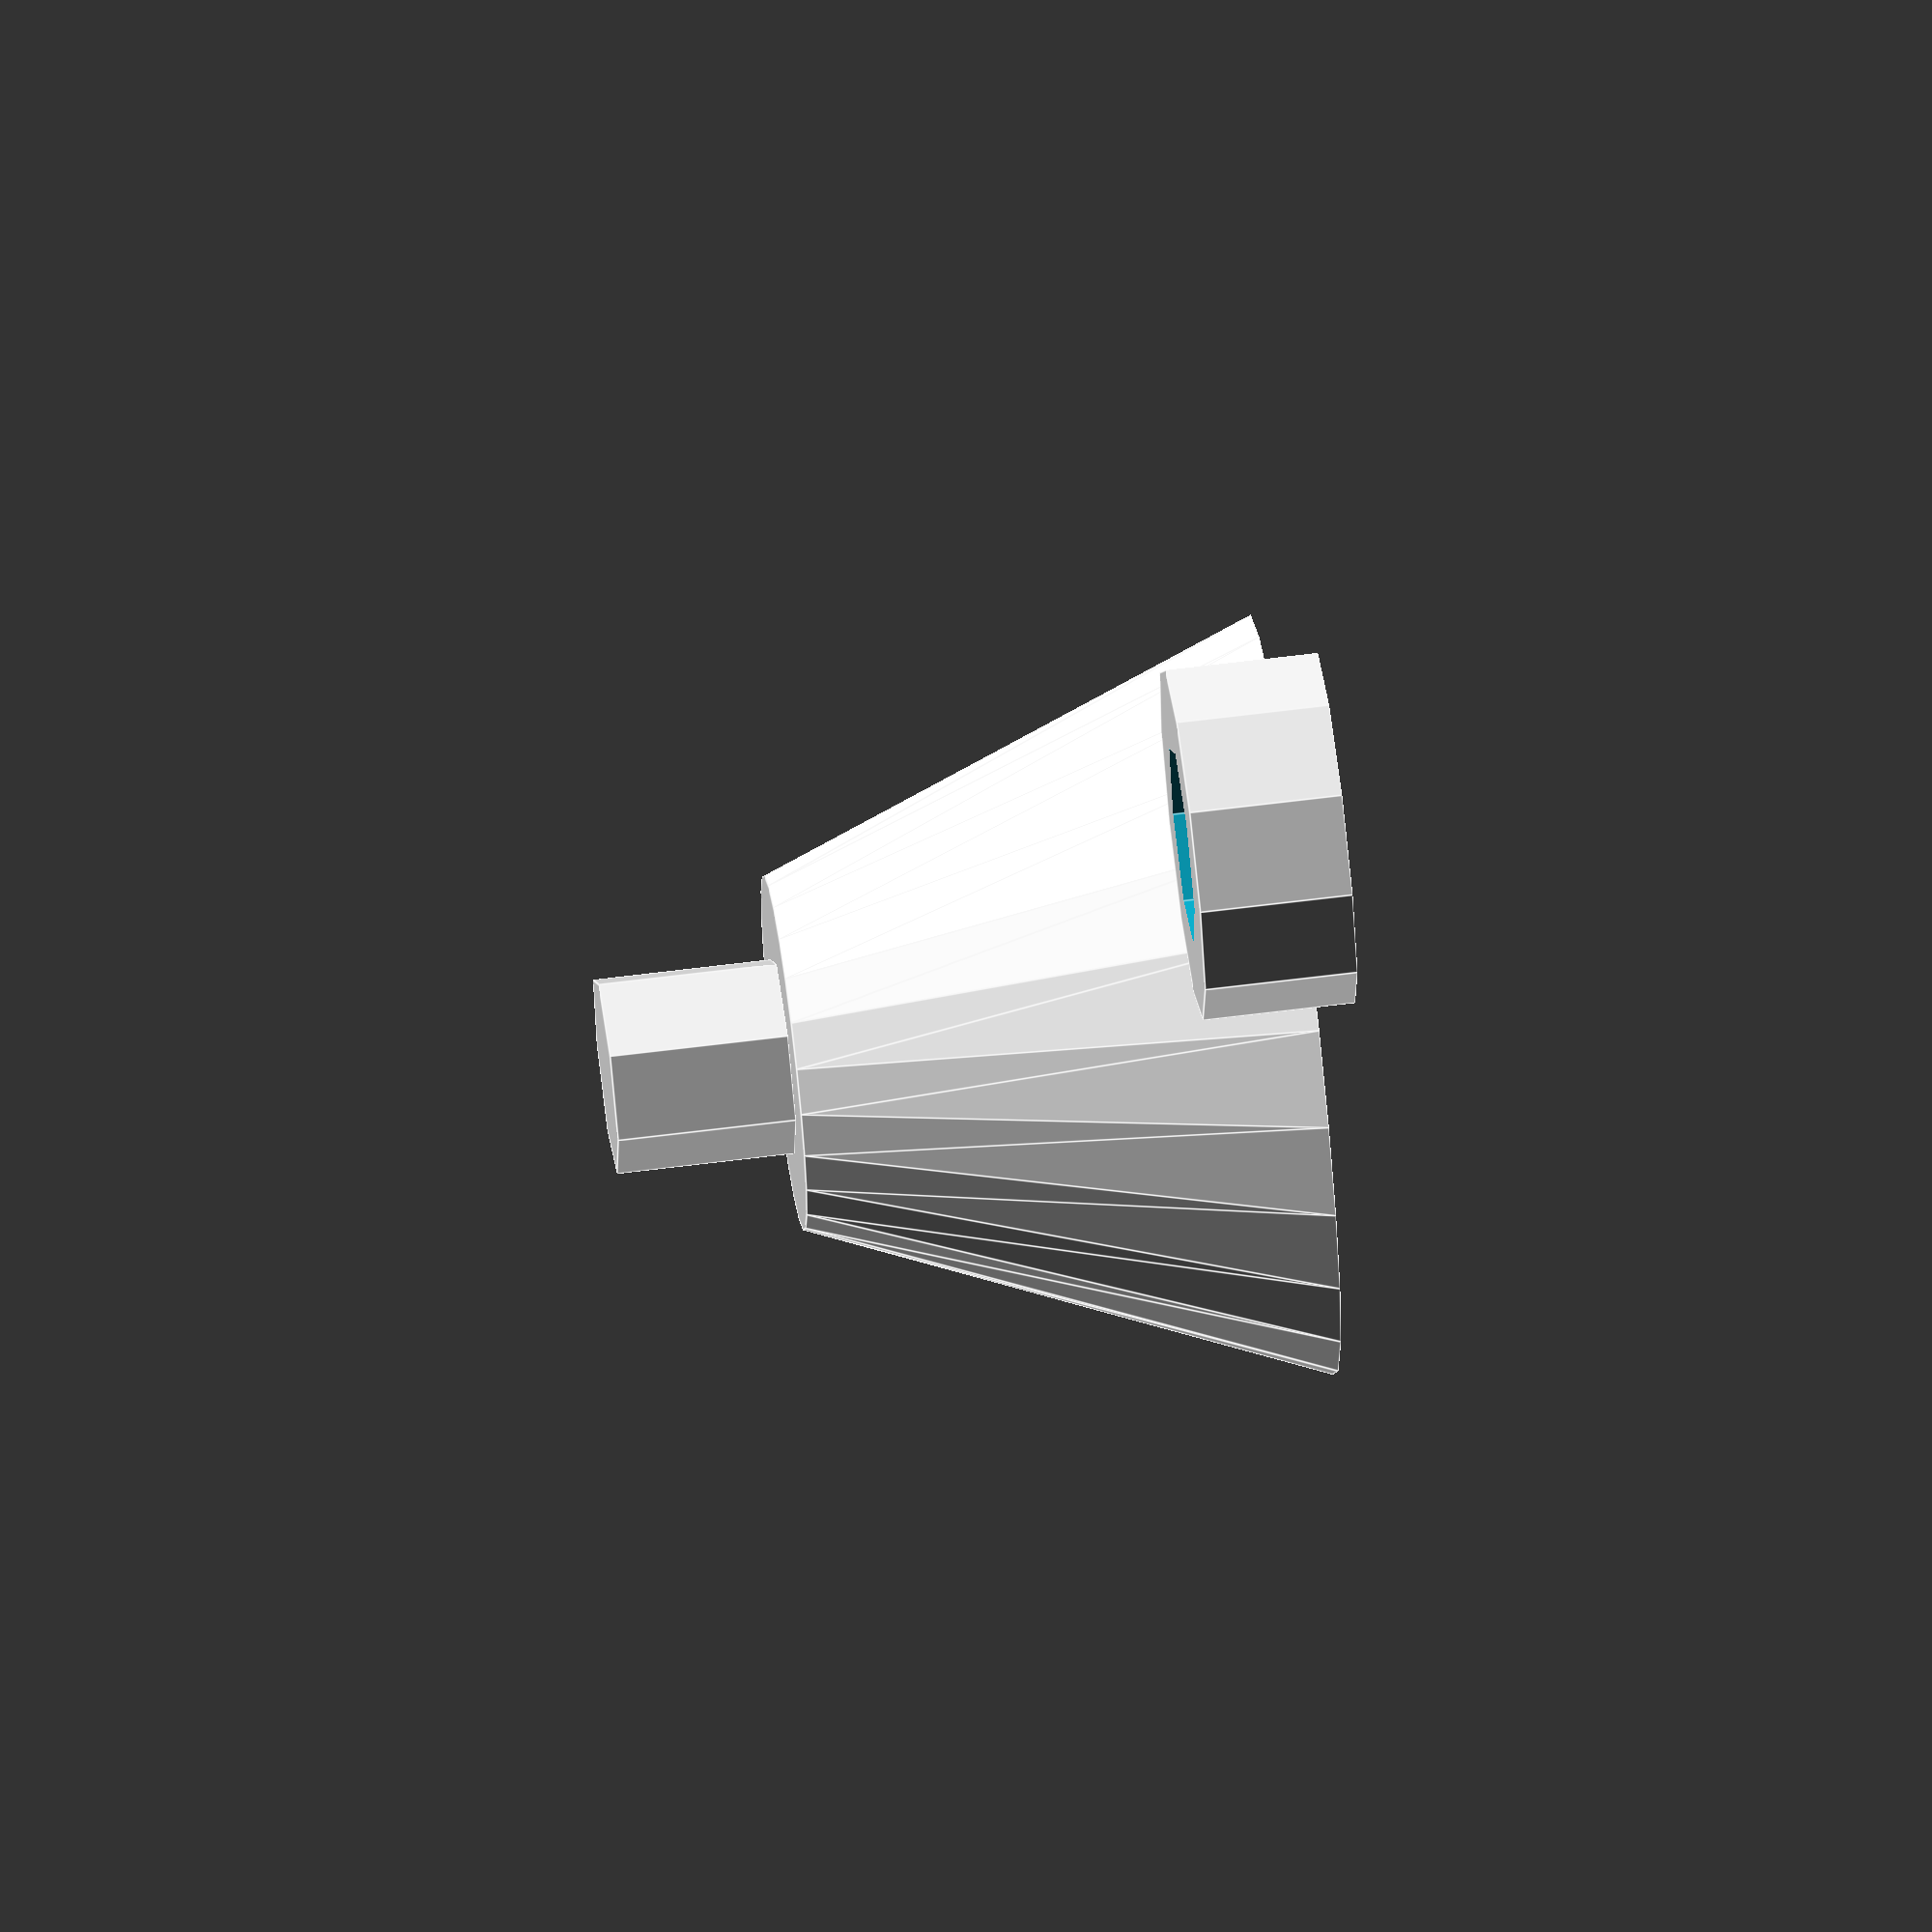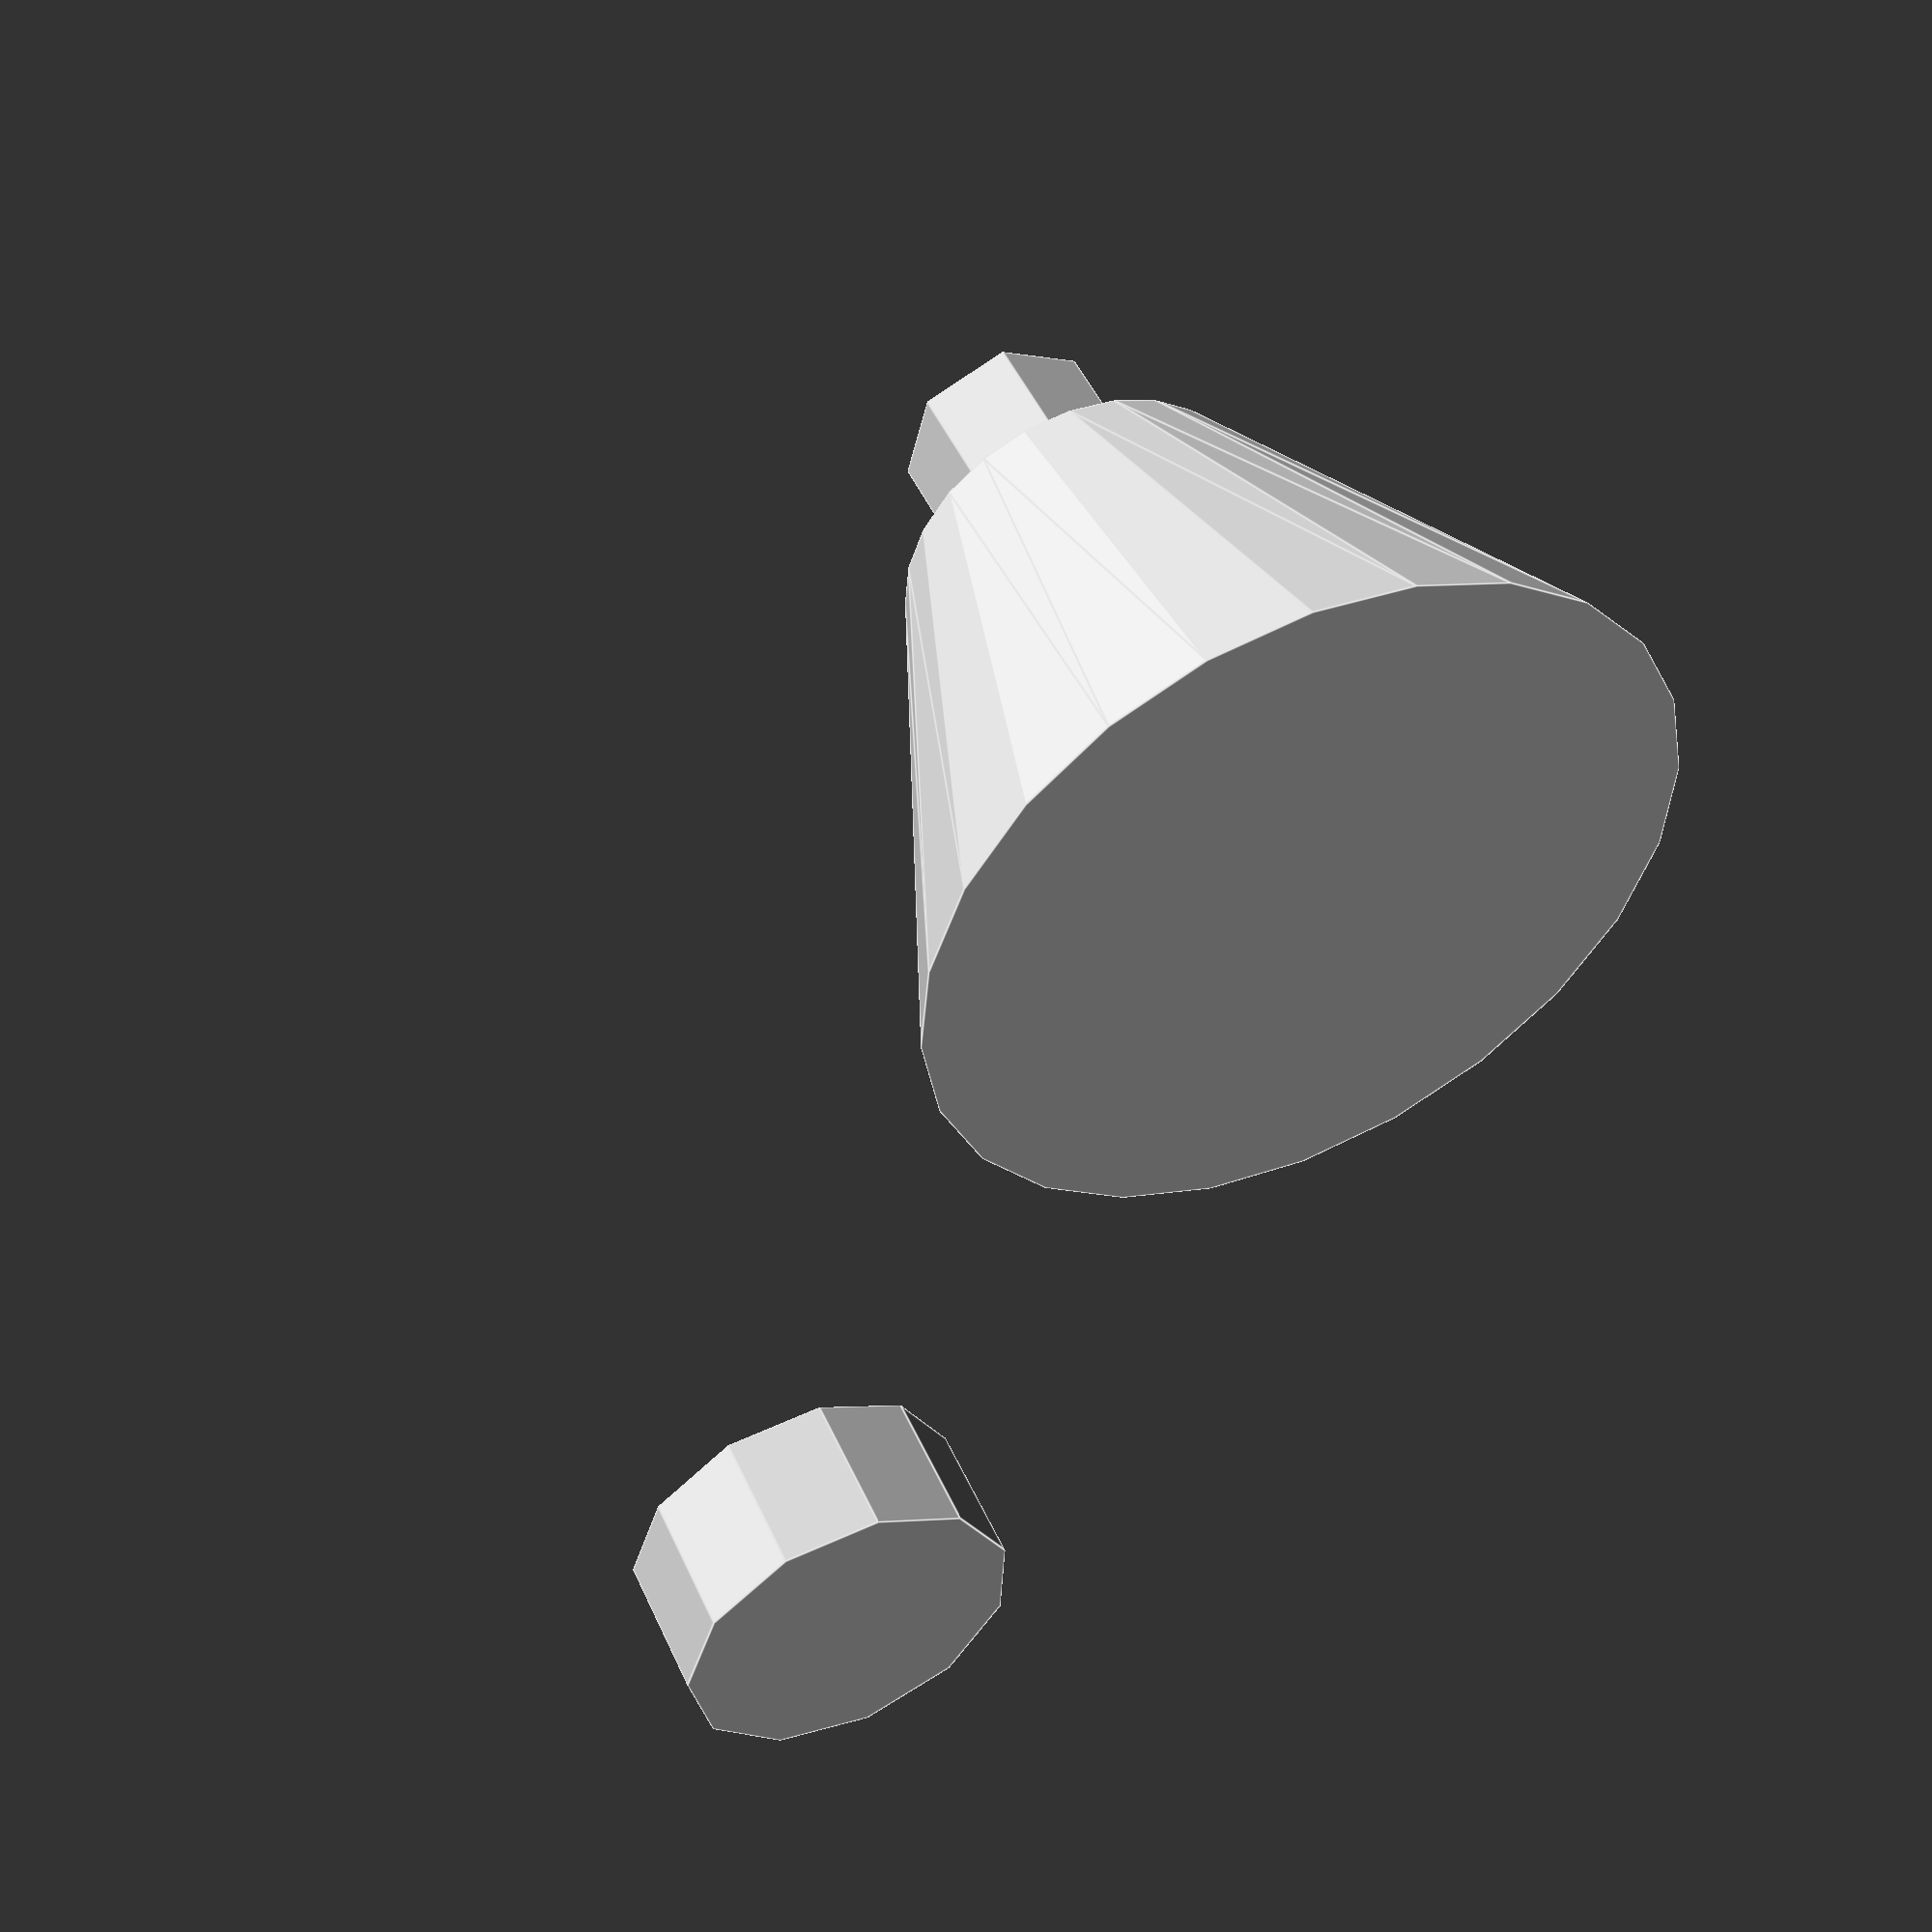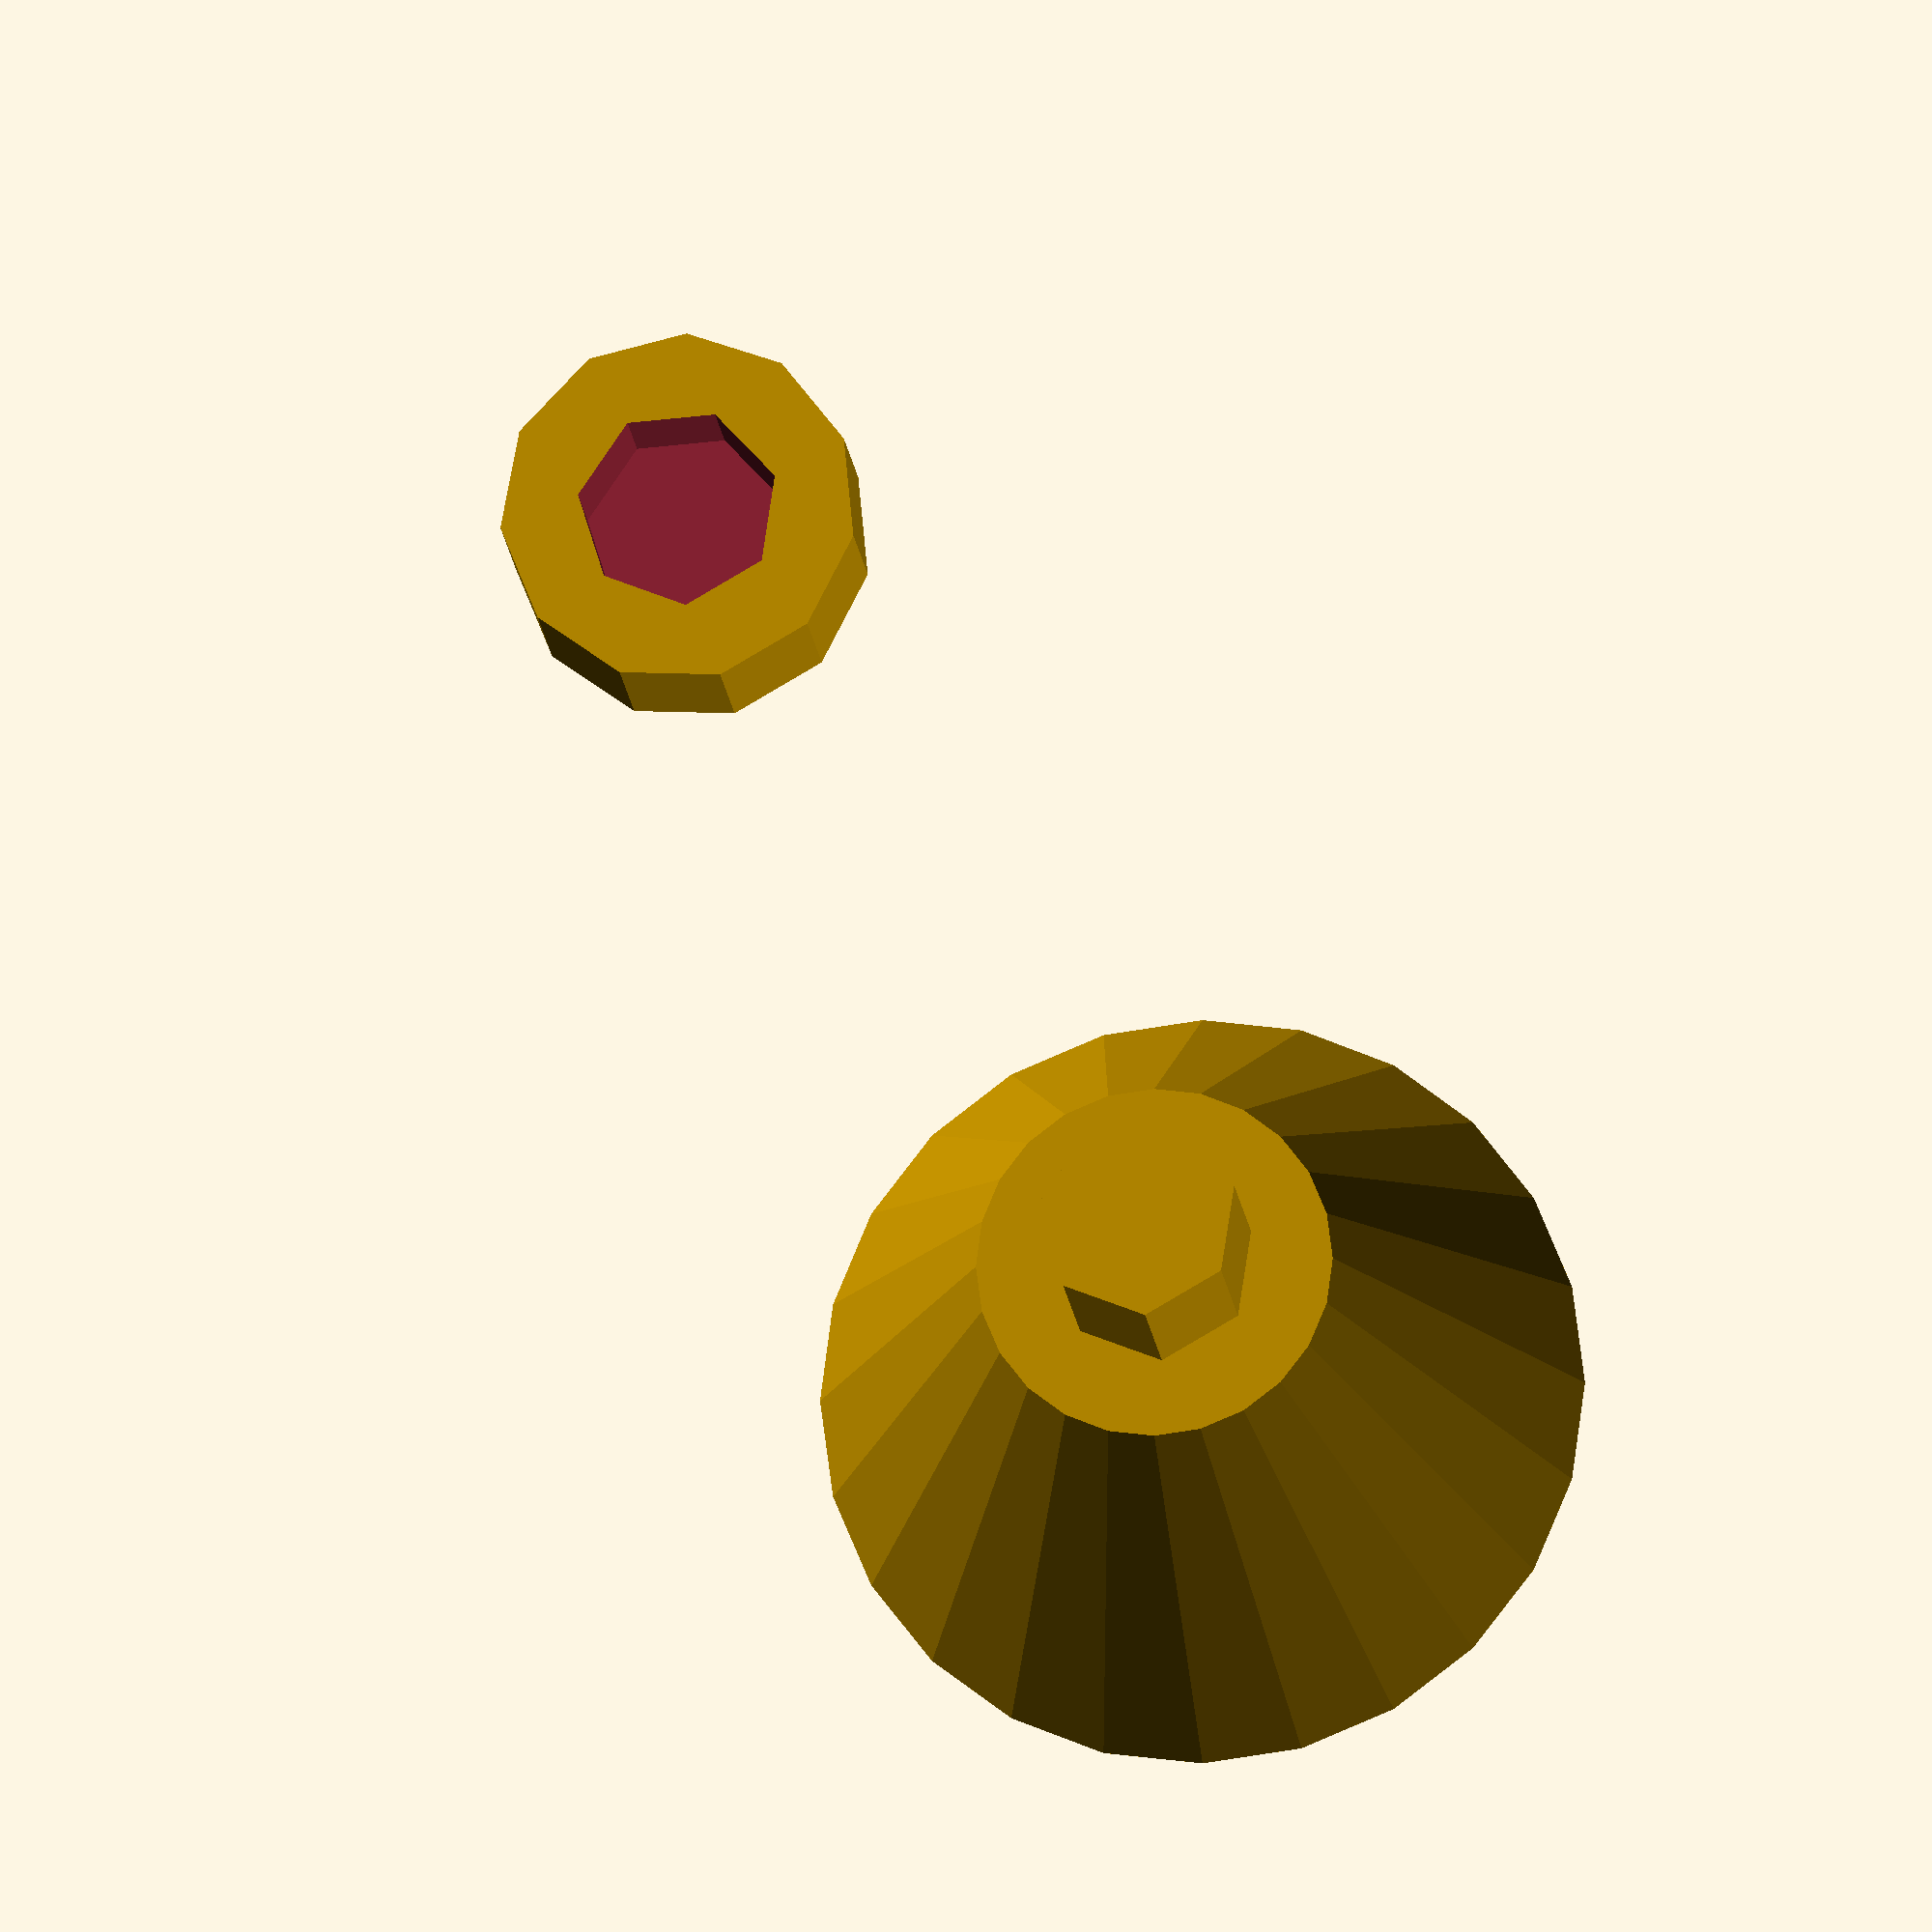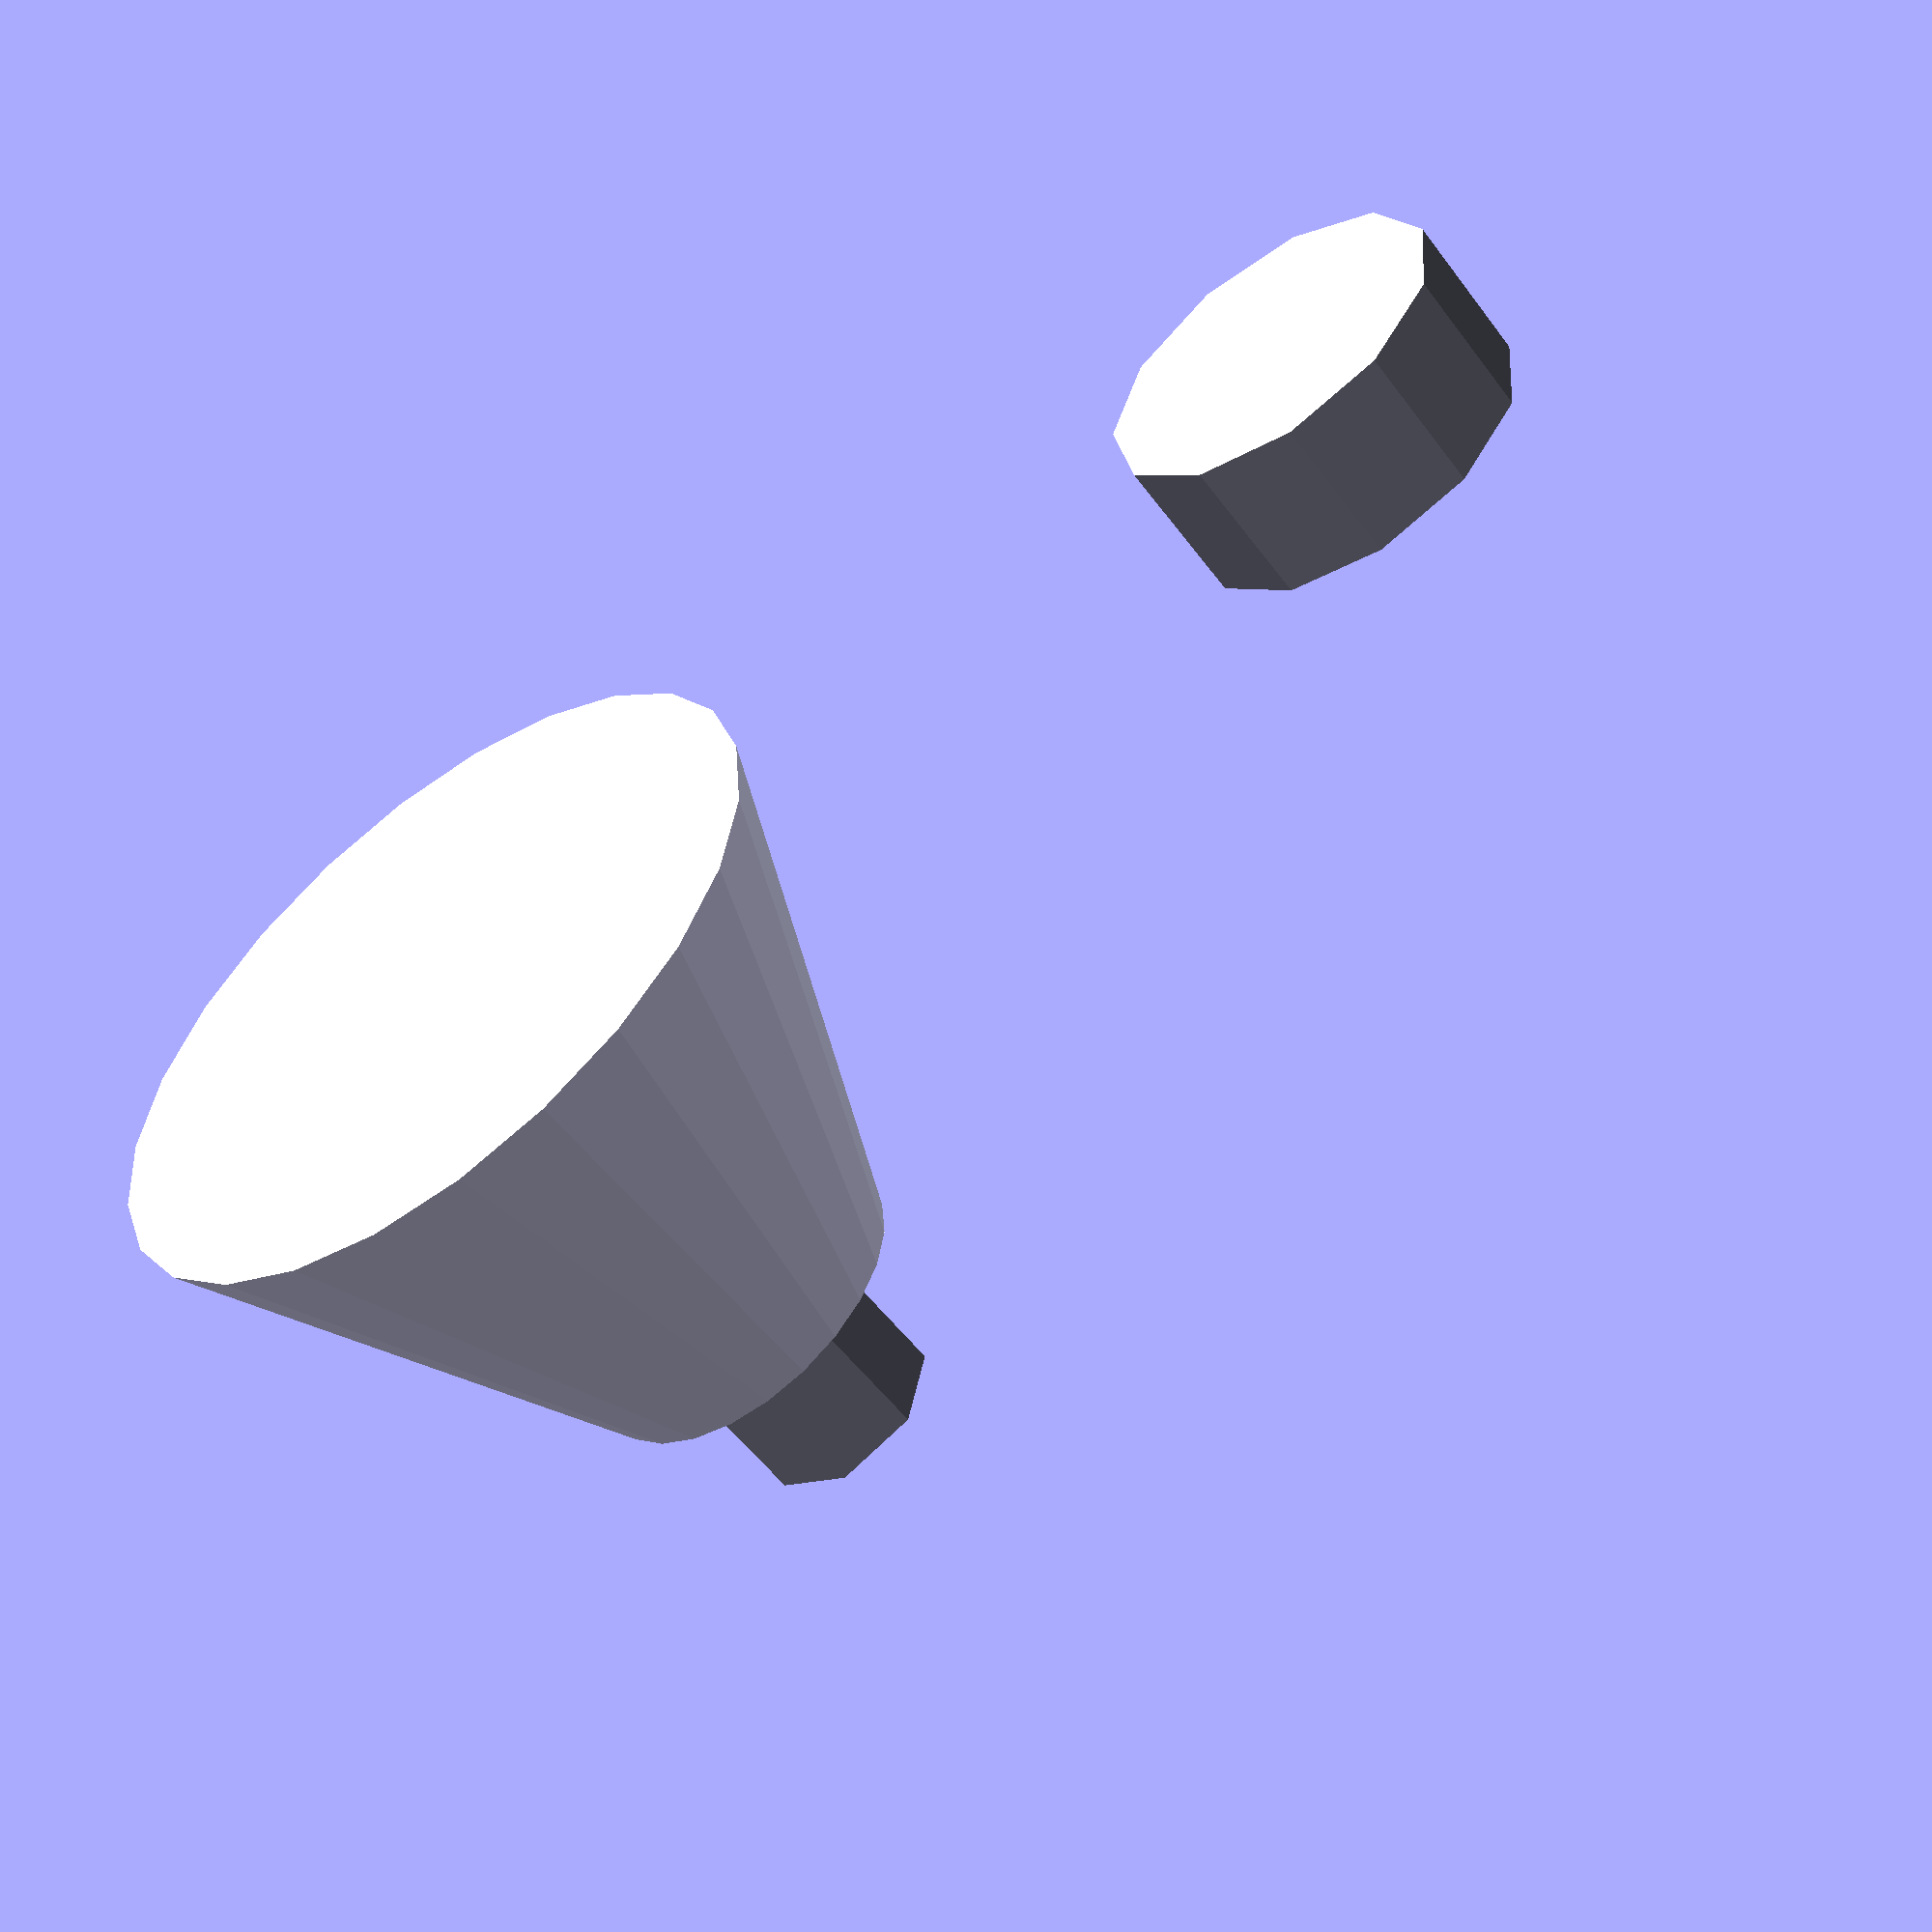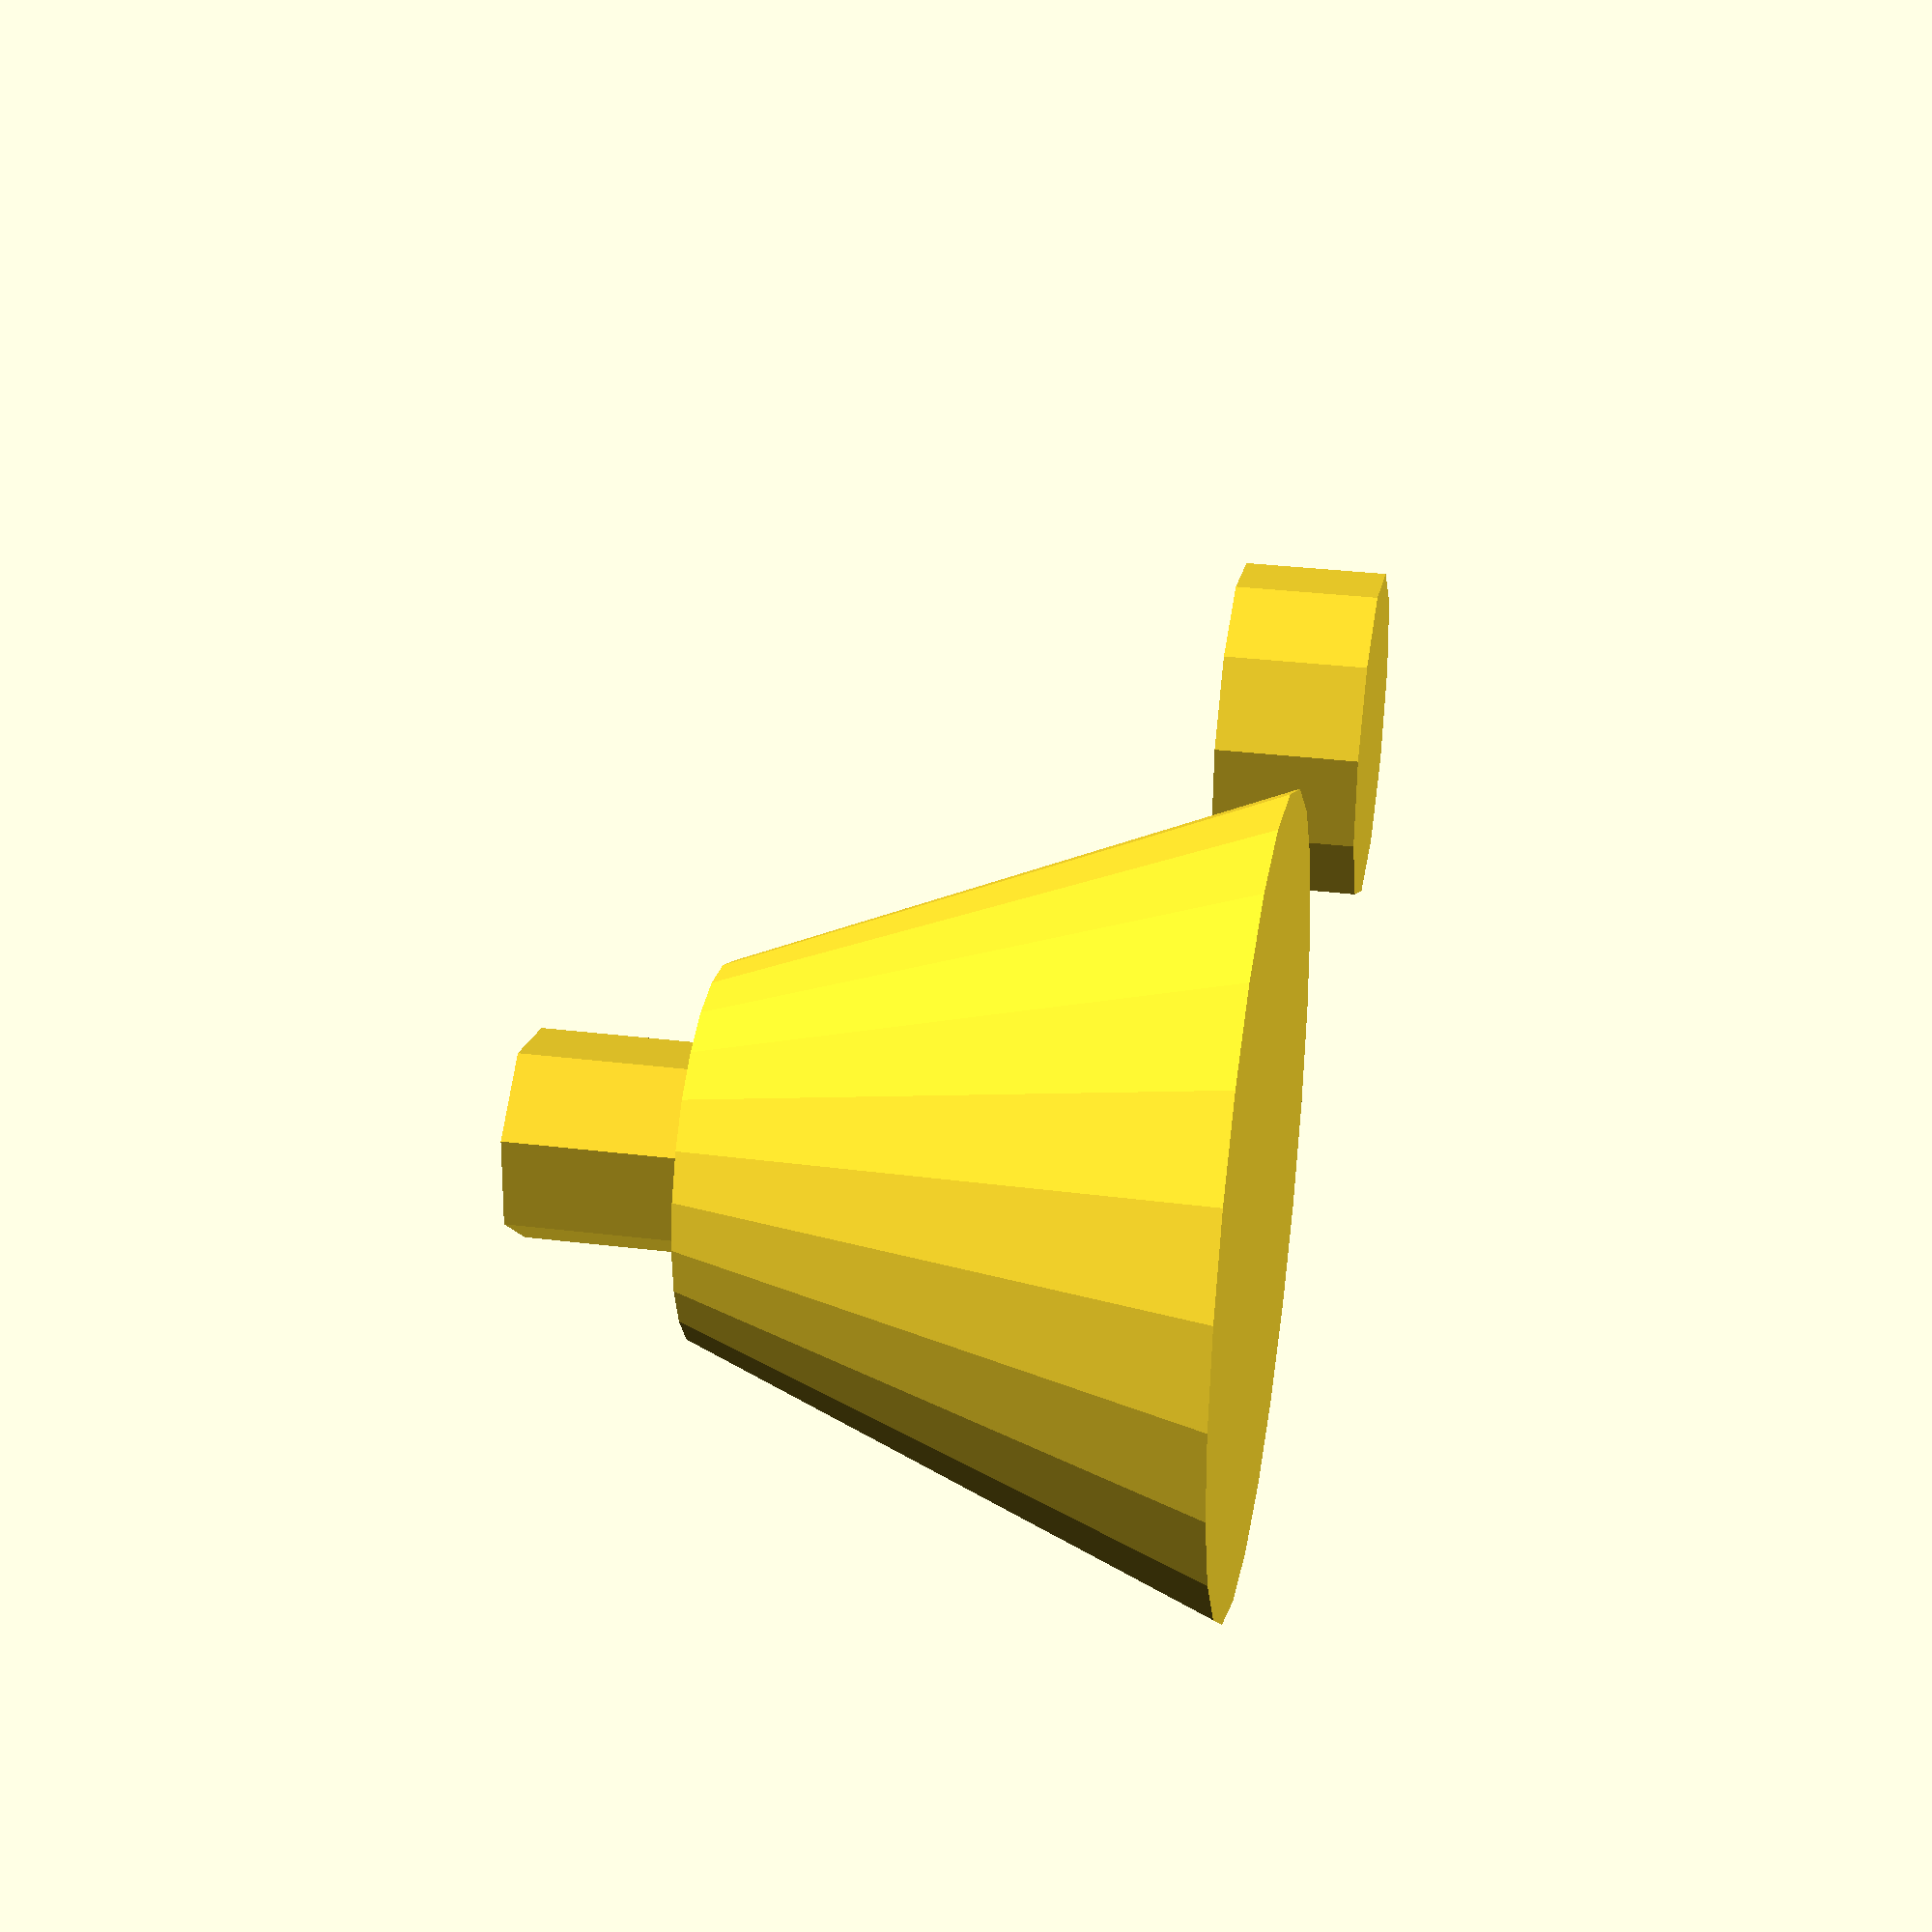
<openscad>
// Customizable PCB foot
// All units in mm

screw_diameter = 3.97;
screw_height = 3.5;
// Must be >= that the screw diameter
base_top_diameter = 7;
// Must be >= that the top diameter
base_bottom_diameter = 15;
base_height = 10;
make_cap = "yes"; // [yes,no]
// Must be < than the screw height
cap_height = 3;
// Must be >= that the base bottom diameter
cap_displacement = 20;

translate([0,0,base_height]) {
  cylinder(h=screw_height, d1=screw_diameter, d2=screw_diameter);
  translate([0,0,-base_height])
    cylinder(h=base_height, d1=base_bottom_diameter, d2=base_top_diameter);
}

if (make_cap == "yes") {
  translate([cap_displacement,0,0])
    difference() {
      cylinder(h=cap_height, d1=base_top_diameter, d2=base_top_diameter);
      translate([0,0,1])
        cylinder(h=screw_height, d1=screw_diameter, d2=screw_diameter);
    }
}

</openscad>
<views>
elev=118.4 azim=109.0 roll=97.4 proj=o view=edges
elev=310.8 azim=62.7 roll=156.3 proj=p view=edges
elev=194.7 azim=60.0 roll=174.6 proj=o view=solid
elev=54.1 azim=192.1 roll=215.7 proj=p view=wireframe
elev=148.6 azim=356.5 roll=80.1 proj=p view=solid
</views>
